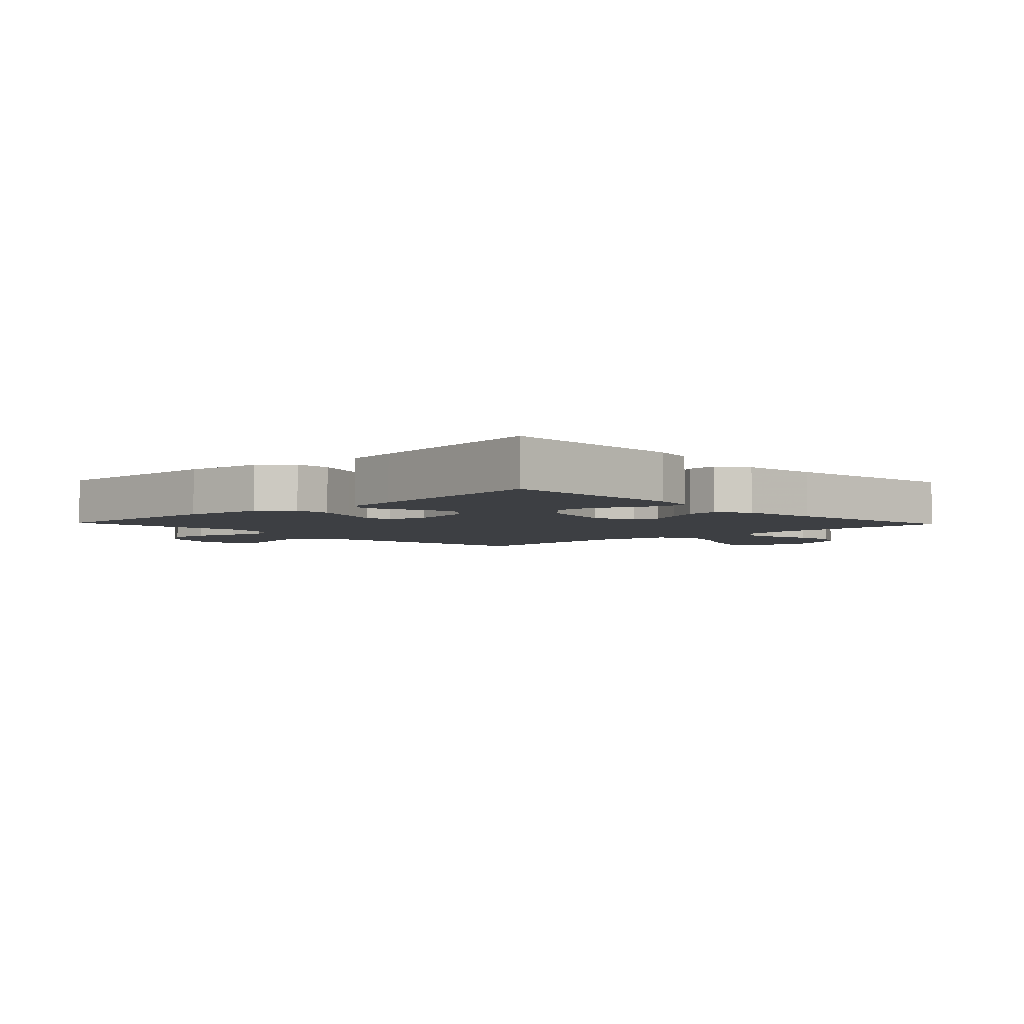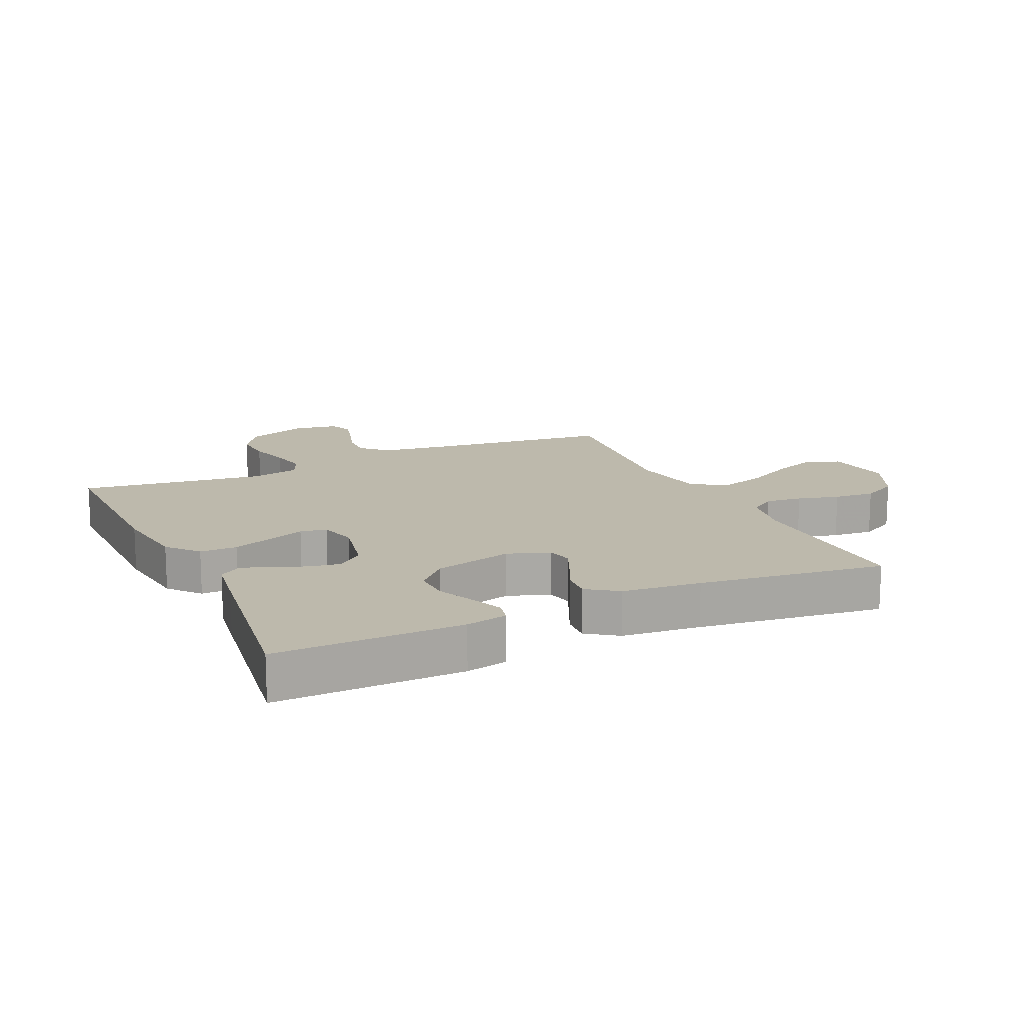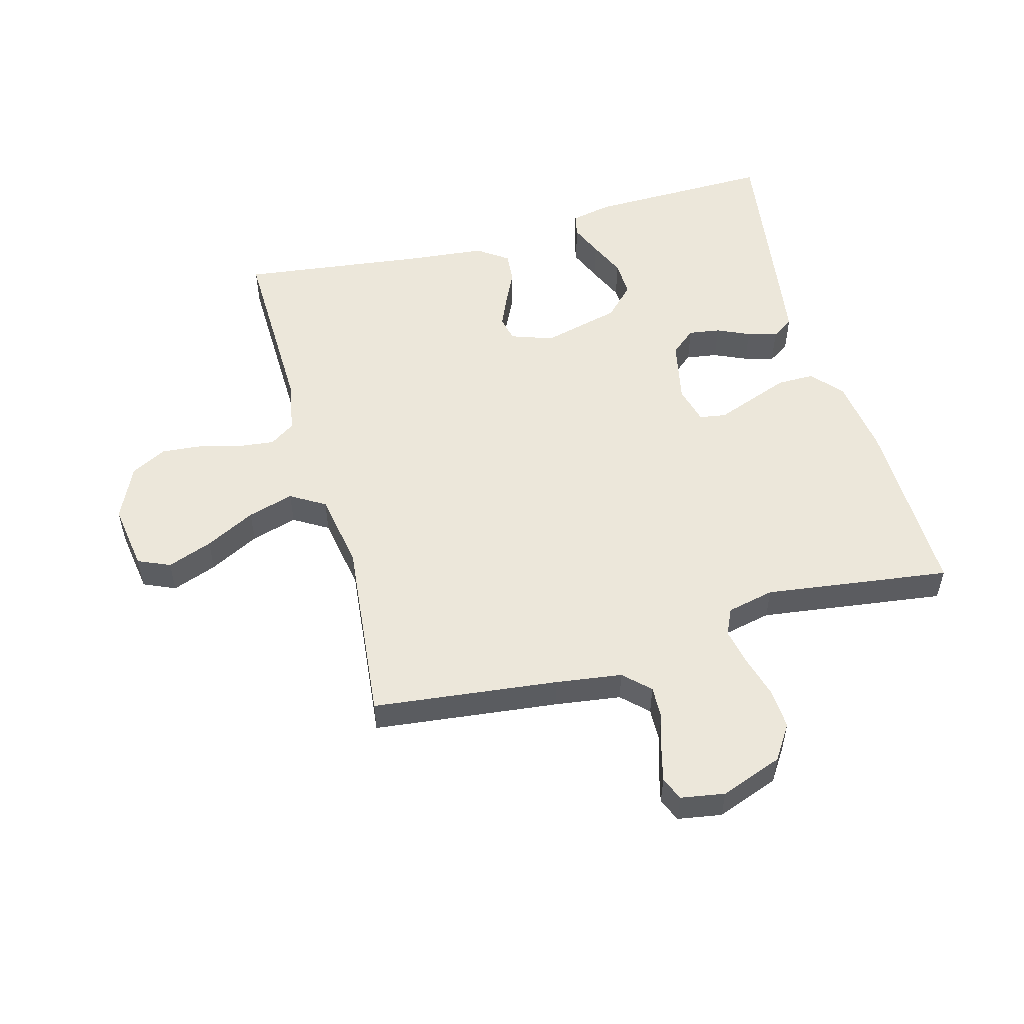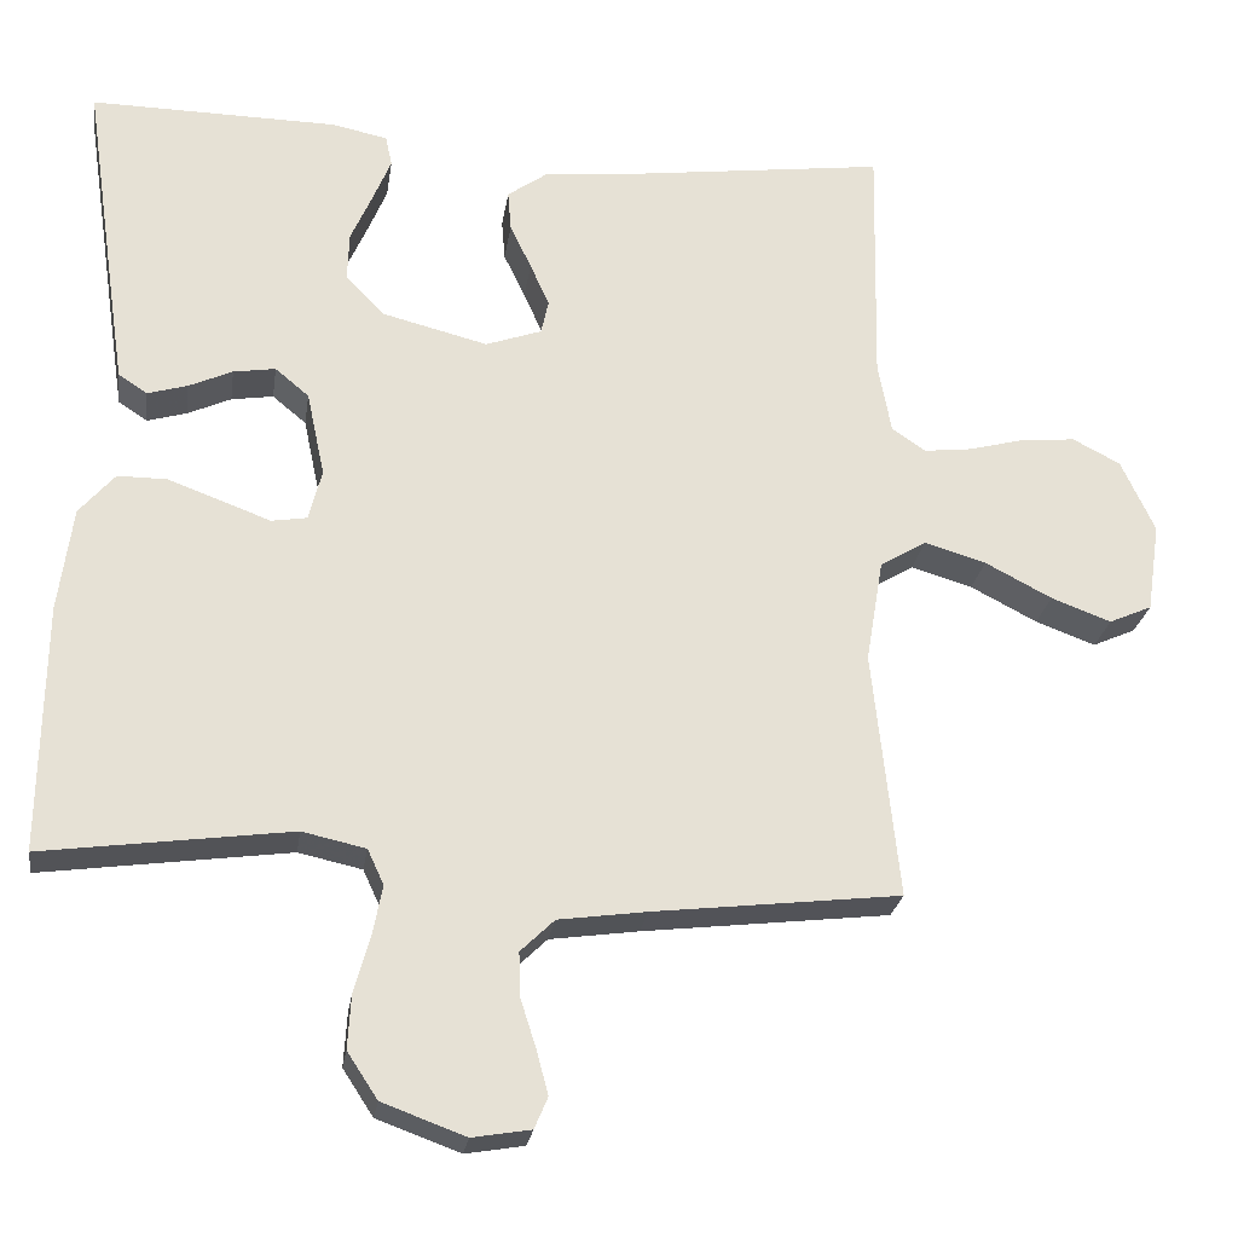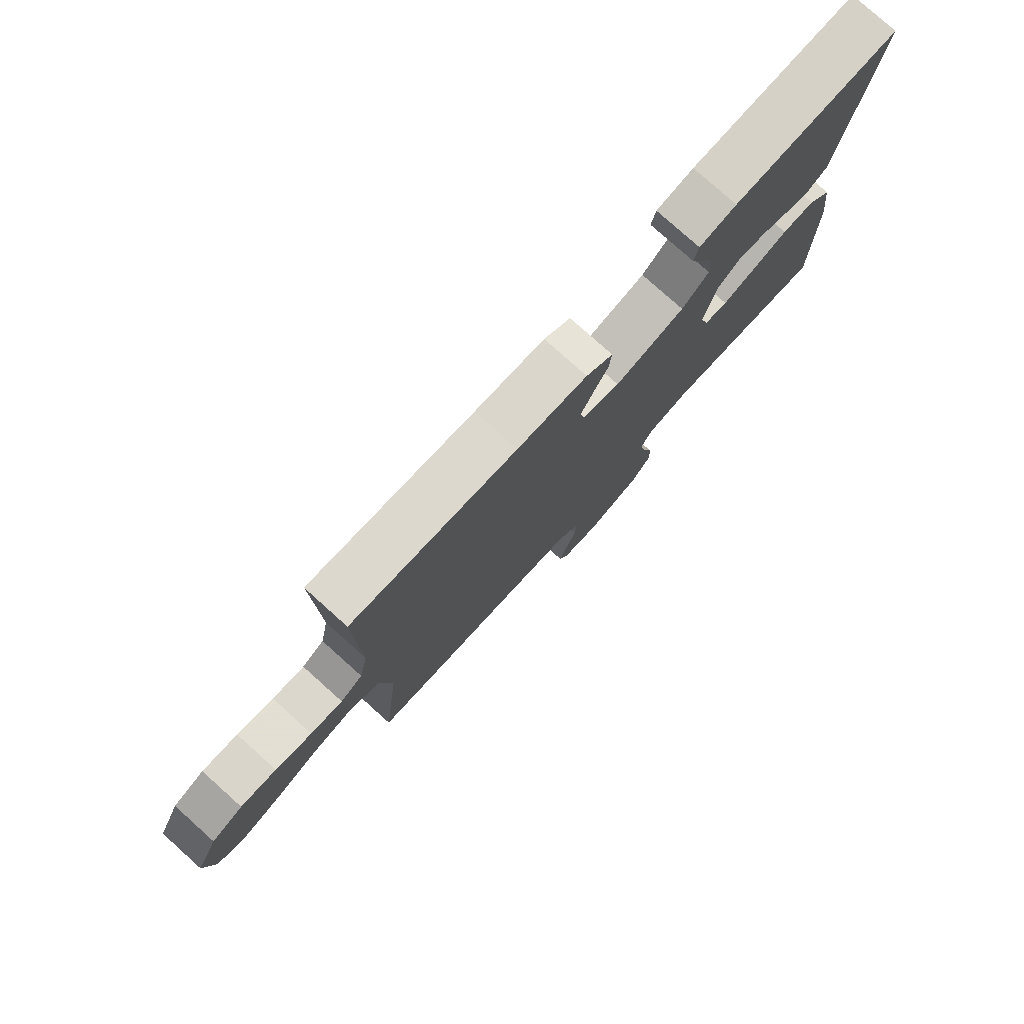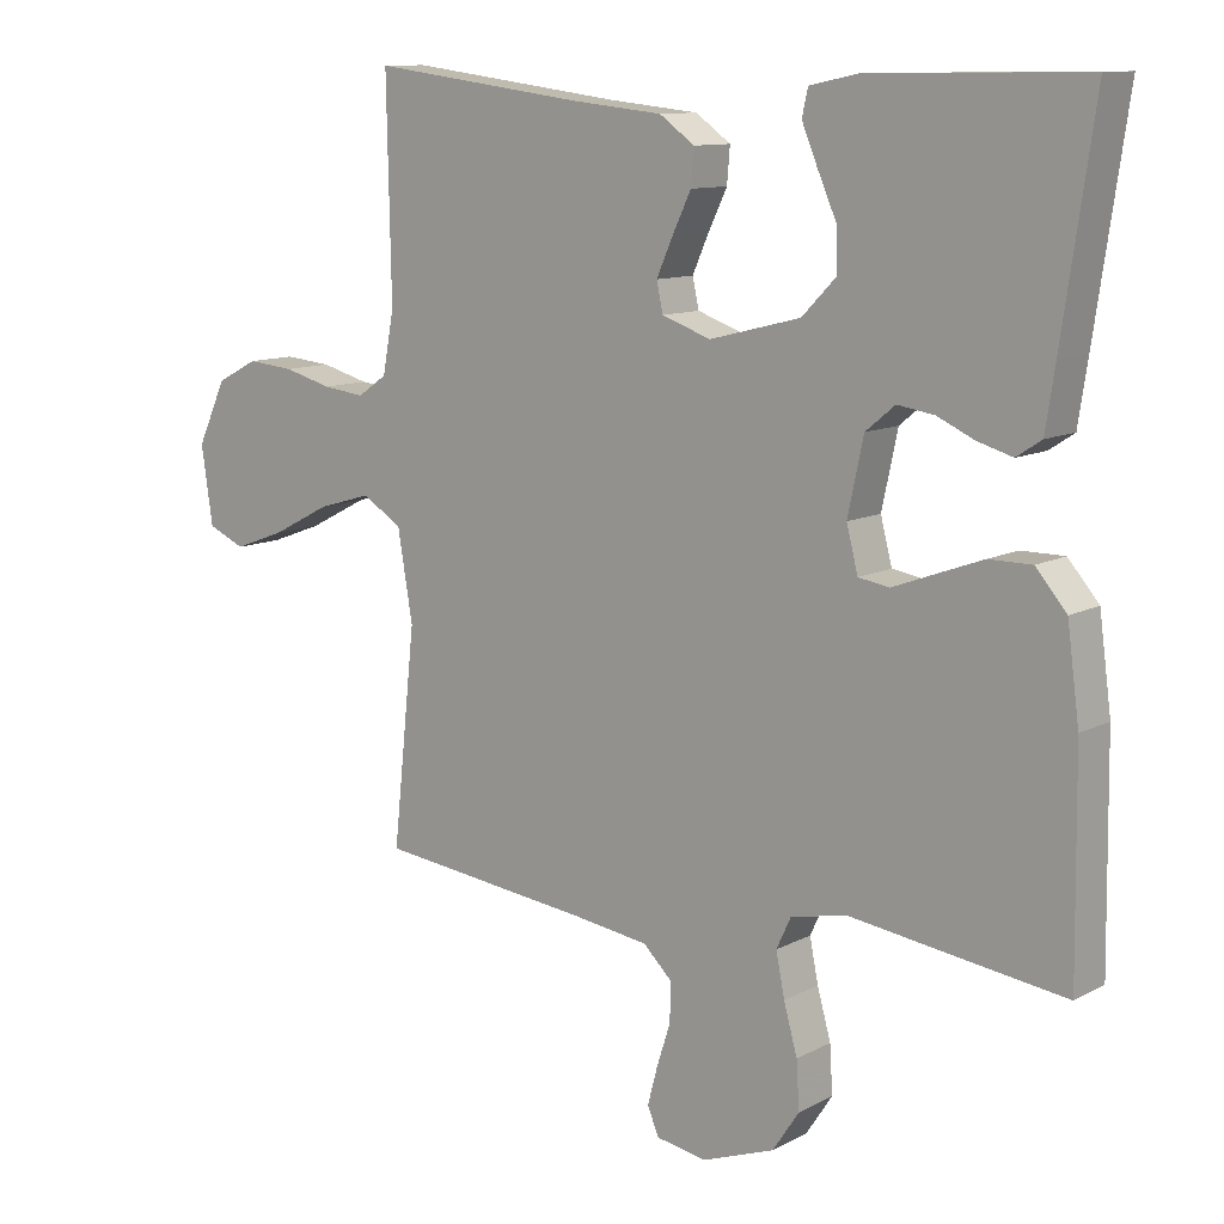
<metadata>
{"format":"obj","ext":"obj","renderer":"f3d","projection":"perspective","resolution":1024,"background":"white","views":[{"elev":-4.0,"azim":-46.4,"up":"+Y"},{"elev":15.0,"azim":-24.9,"up":"+Y"},{"elev":53.2,"azim":164.6,"up":"+Y"},{"elev":-24.7,"azim":-8.4,"up":"+Z"},{"elev":78.7,"azim":131.9,"up":"+Z"},{"elev":11.0,"azim":-141.7,"up":"+Z"}]}
</metadata>
<code>
v -0.5 0.07 -0.5
v -0.496 0.07 -0.2
v -0.479 0.07 -0.073
v -0.436 0.07 -0.023
v -0.376 0.07 -0.023
v -0.311 0.07 -0.047
v -0.252 0.07 -0.069
v -0.209 0.07 -0.062
v -0.193 0.07 0
v -0.215 0.07 0.103
v -0.256 0.07 0.137
v -0.307 0.07 0.129
v -0.36 0.07 0.105
v -0.408 0.07 0.091
v -0.443 0.07 0.114
v -0.456 0.07 0.2
v -0.5 0.07 0.5
v -0.2 0.07 0.496
v -0.133 0.07 0.482
v -0.125 0.07 0.445
v -0.147 0.07 0.392
v -0.173 0.07 0.333
v -0.175 0.07 0.274
v -0.127 0.07 0.225
v 0 0.07 0.193
v 0.068 0.07 0.217
v 0.077 0.07 0.258
v 0.054 0.07 0.31
v 0.028 0.07 0.364
v 0.024 0.07 0.413
v 0.073 0.07 0.448
v 0.2 0.07 0.461
v 0.5 0.07 0.5
v 0.494 0.07 0.2
v 0.51 0.07 0.115
v 0.551 0.07 0.087
v 0.61 0.07 0.094
v 0.677 0.07 0.112
v 0.743 0.07 0.118
v 0.801 0.07 0.088
v 0.842 0.07 0
v 0.826 0.07 -0.109
v 0.774 0.07 -0.132
v 0.701 0.07 -0.105
v 0.62 0.07 -0.063
v 0.545 0.07 -0.041
v 0.489 0.07 -0.075
v 0.468 0.07 -0.2
v 0.5 0.07 -0.5
v 0.2 0.07 -0.535
v 0.093 0.07 -0.55
v 0.052 0.07 -0.59
v 0.054 0.07 -0.644
v 0.073 0.07 -0.703
v 0.087 0.07 -0.756
v 0.071 0.07 -0.794
v 0 0.07 -0.806
v -0.101 0.07 -0.769
v -0.138 0.07 -0.713
v -0.134 0.07 -0.647
v -0.115 0.07 -0.579
v -0.103 0.07 -0.519
v -0.123 0.07 -0.476
v -0.2 0.07 -0.459
v -0.5 0 -0.5
v -0.496 0 -0.2
v -0.479 0 -0.073
v -0.436 0 -0.023
v -0.376 0 -0.023
v -0.311 0 -0.047
v -0.252 0 -0.069
v -0.209 0 -0.062
v -0.193 0 0
v -0.215 0 0.103
v -0.256 0 0.137
v -0.307 0 0.129
v -0.36 0 0.105
v -0.408 0 0.091
v -0.443 0 0.114
v -0.456 0 0.2
v -0.5 0 0.5
v -0.2 0 0.496
v -0.133 0 0.482
v -0.125 0 0.445
v -0.147 0 0.392
v -0.173 0 0.333
v -0.175 0 0.274
v -0.127 0 0.225
v 0 0 0.193
v 0.068 0 0.217
v 0.077 0 0.258
v 0.054 0 0.31
v 0.028 0 0.364
v 0.024 0 0.413
v 0.073 0 0.448
v 0.2 0 0.461
v 0.5 0 0.5
v 0.494 0 0.2
v 0.51 0 0.115
v 0.551 0 0.087
v 0.61 0 0.094
v 0.677 0 0.112
v 0.743 0 0.118
v 0.801 0 0.088
v 0.842 0 0
v 0.826 0 -0.109
v 0.774 0 -0.132
v 0.701 0 -0.105
v 0.62 0 -0.063
v 0.545 0 -0.041
v 0.489 0 -0.075
v 0.468 0 -0.2
v 0.5 0 -0.5
v 0.2 0 -0.535
v 0.093 0 -0.55
v 0.052 0 -0.59
v 0.054 0 -0.644
v 0.073 0 -0.703
v 0.087 0 -0.756
v 0.071 0 -0.794
v 0 0 -0.806
v -0.101 0 -0.769
v -0.138 0 -0.713
v -0.134 0 -0.647
v -0.115 0 -0.579
v -0.103 0 -0.519
v -0.123 0 -0.476
v -0.2 0 -0.459
f 58 59 60 61
f 58 61 62
f 57 58 62
f 56 57 62
f 53 54 55 56
f 53 56 62 63
f 48 49 50
f 47 48 50 51
f 42 43 44 45
f 42 45 46
f 41 42 46
f 40 41 46
f 37 38 39 40
f 36 37 40 46
f 35 36 46 47
f 32 33 34
f 28 29 30 31
f 27 28 31 32
f 26 27 32 34
f 19 20 21 22
f 17 18 19 22
f 17 22 23
f 16 17 23 24
f 12 13 14 15
f 11 12 15 16
f 4 5 6 7
f 2 3 4 7
f 64 1 2 7
f 63 64 7 8
f 52 53 63 8
f 25 26 34 35
f 25 35 47 51
f 11 16 24 25
f 10 11 25
f 9 10 25 51
f 8 9 51 52
f 125 124 123 122
f 126 125 122
f 126 122 121
f 126 121 120
f 120 119 118 117
f 127 126 120 117
f 114 113 112
f 115 114 112 111
f 109 108 107 106
f 110 109 106
f 110 106 105
f 110 105 104
f 104 103 102 101
f 110 104 101 100
f 111 110 100 99
f 98 97 96
f 95 94 93 92
f 96 95 92 91
f 98 96 91 90
f 86 85 84 83
f 86 83 82 81
f 87 86 81
f 88 87 81 80
f 79 78 77 76
f 80 79 76 75
f 71 70 69 68
f 71 68 67 66
f 71 66 65 128
f 72 71 128 127
f 72 127 117 116
f 99 98 90 89
f 115 111 99 89
f 89 88 80 75
f 89 75 74
f 115 89 74 73
f 116 115 73 72
f 1 65 66 2
f 2 66 67 3
f 3 67 68 4
f 4 68 69 5
f 5 69 70 6
f 6 70 71 7
f 7 71 72 8
f 8 72 73 9
f 9 73 74 10
f 10 74 75 11
f 11 75 76 12
f 12 76 77 13
f 13 77 78 14
f 14 78 79 15
f 15 79 80 16
f 16 80 81 17
f 17 81 82 18
f 18 82 83 19
f 19 83 84 20
f 20 84 85 21
f 21 85 86 22
f 22 86 87 23
f 23 87 88 24
f 24 88 89 25
f 25 89 90 26
f 26 90 91 27
f 27 91 92 28
f 28 92 93 29
f 29 93 94 30
f 30 94 95 31
f 31 95 96 32
f 32 96 97 33
f 33 97 98 34
f 34 98 99 35
f 35 99 100 36
f 36 100 101 37
f 37 101 102 38
f 38 102 103 39
f 39 103 104 40
f 40 104 105 41
f 41 105 106 42
f 42 106 107 43
f 43 107 108 44
f 44 108 109 45
f 45 109 110 46
f 46 110 111 47
f 47 111 112 48
f 48 112 113 49
f 49 113 114 50
f 50 114 115 51
f 51 115 116 52
f 52 116 117 53
f 53 117 118 54
f 54 118 119 55
f 55 119 120 56
f 56 120 121 57
f 57 121 122 58
f 58 122 123 59
f 59 123 124 60
f 60 124 125 61
f 61 125 126 62
f 62 126 127 63
f 63 127 128 64
f 64 128 65 1

</code>
